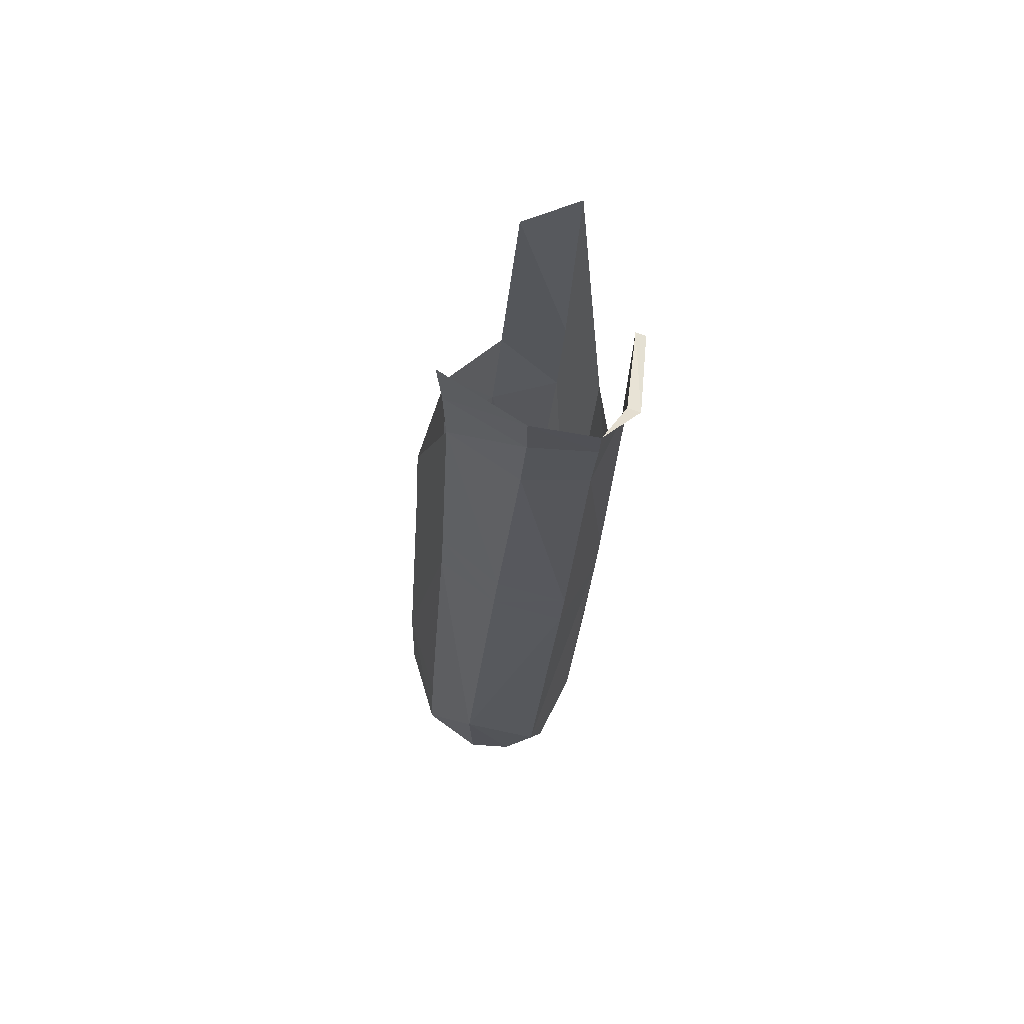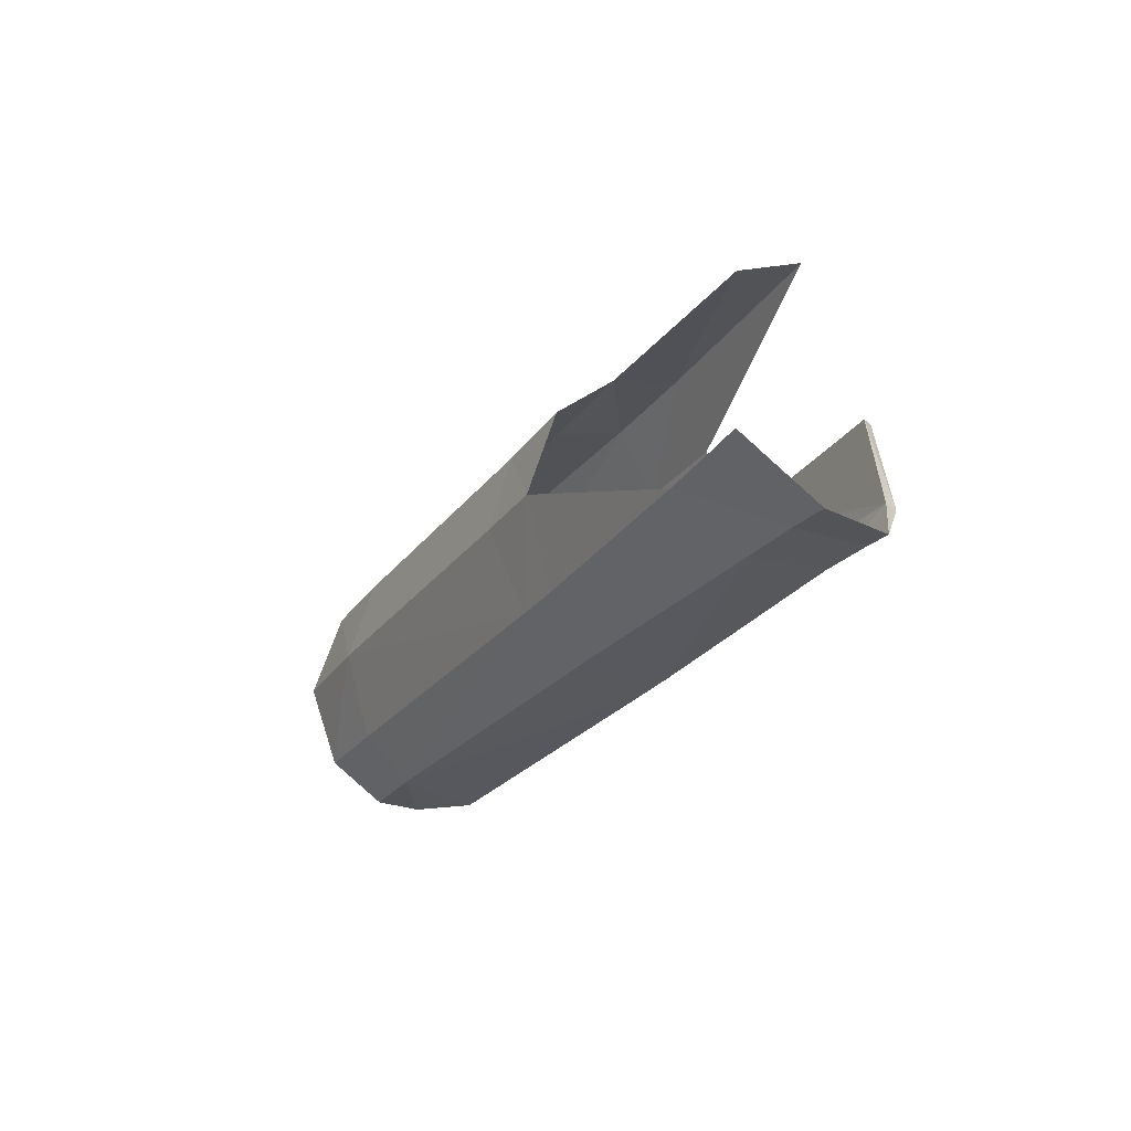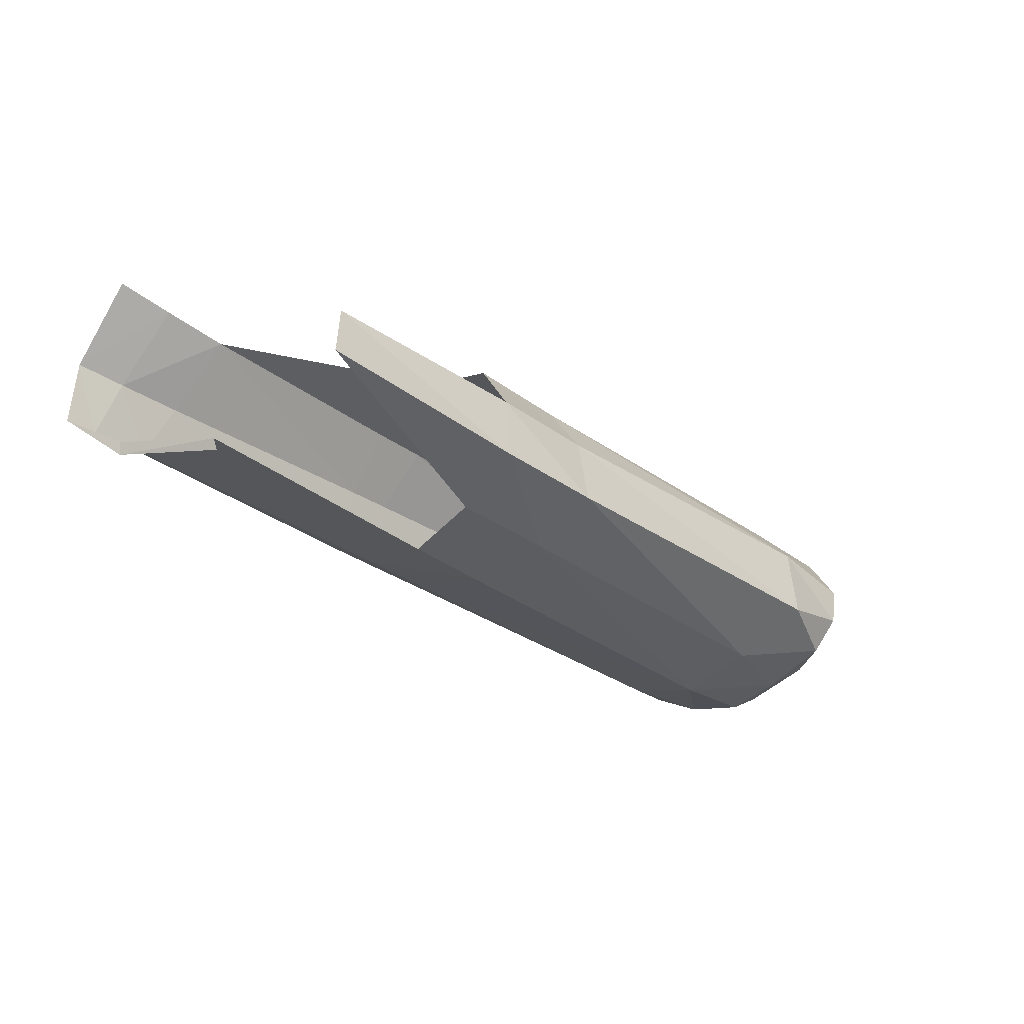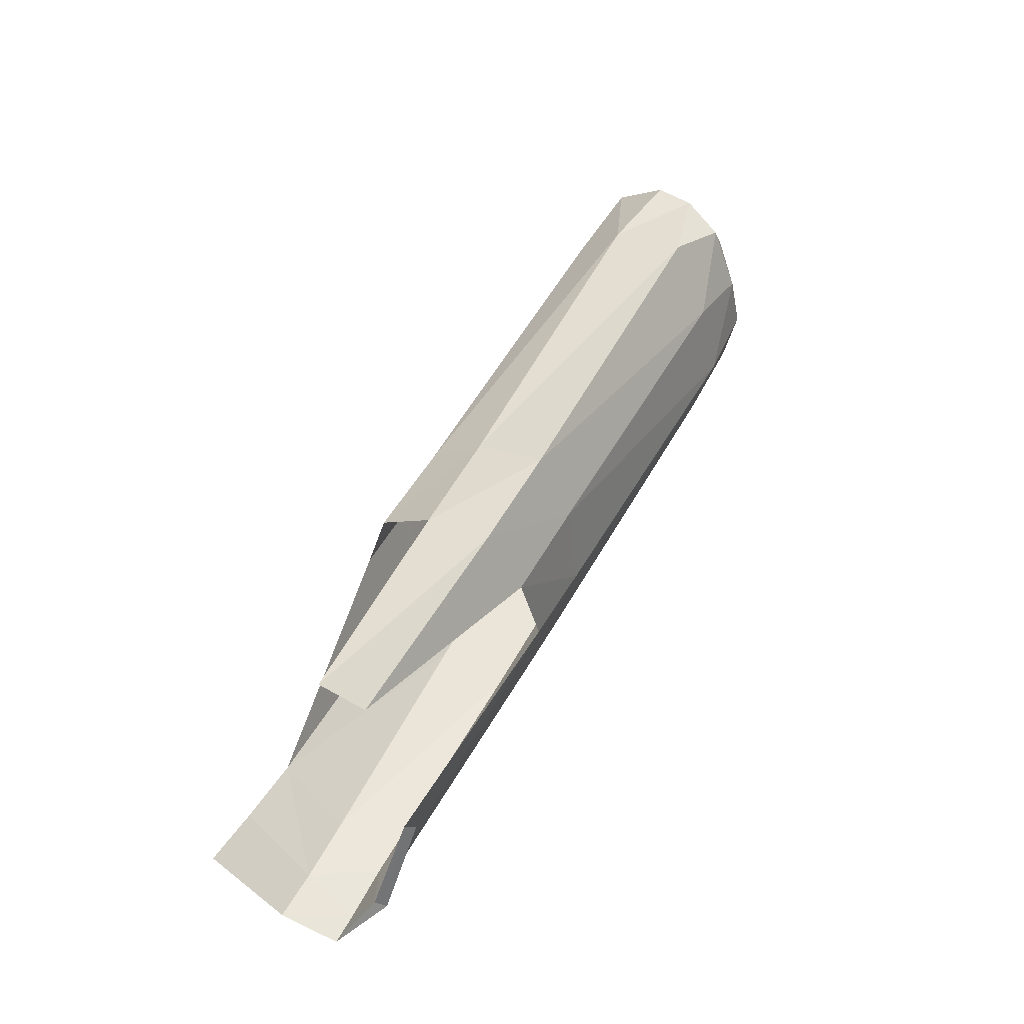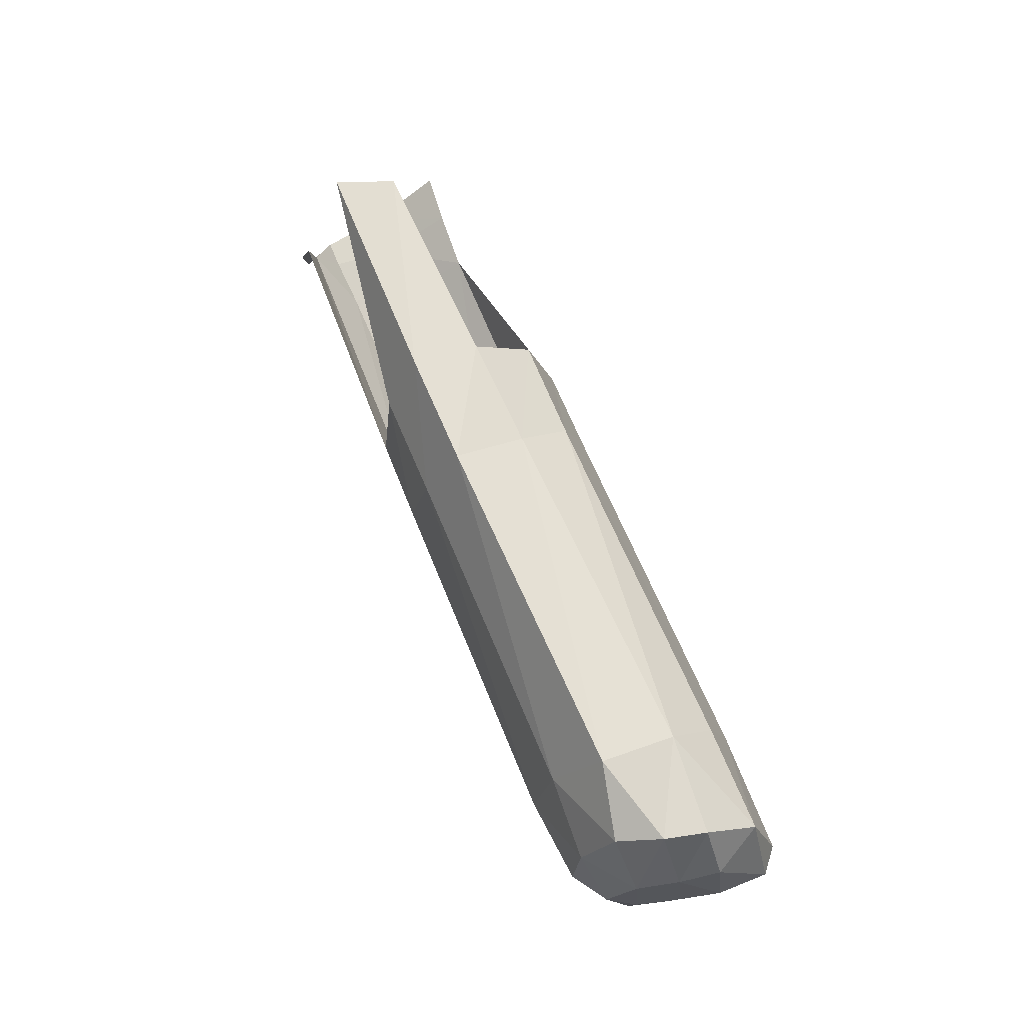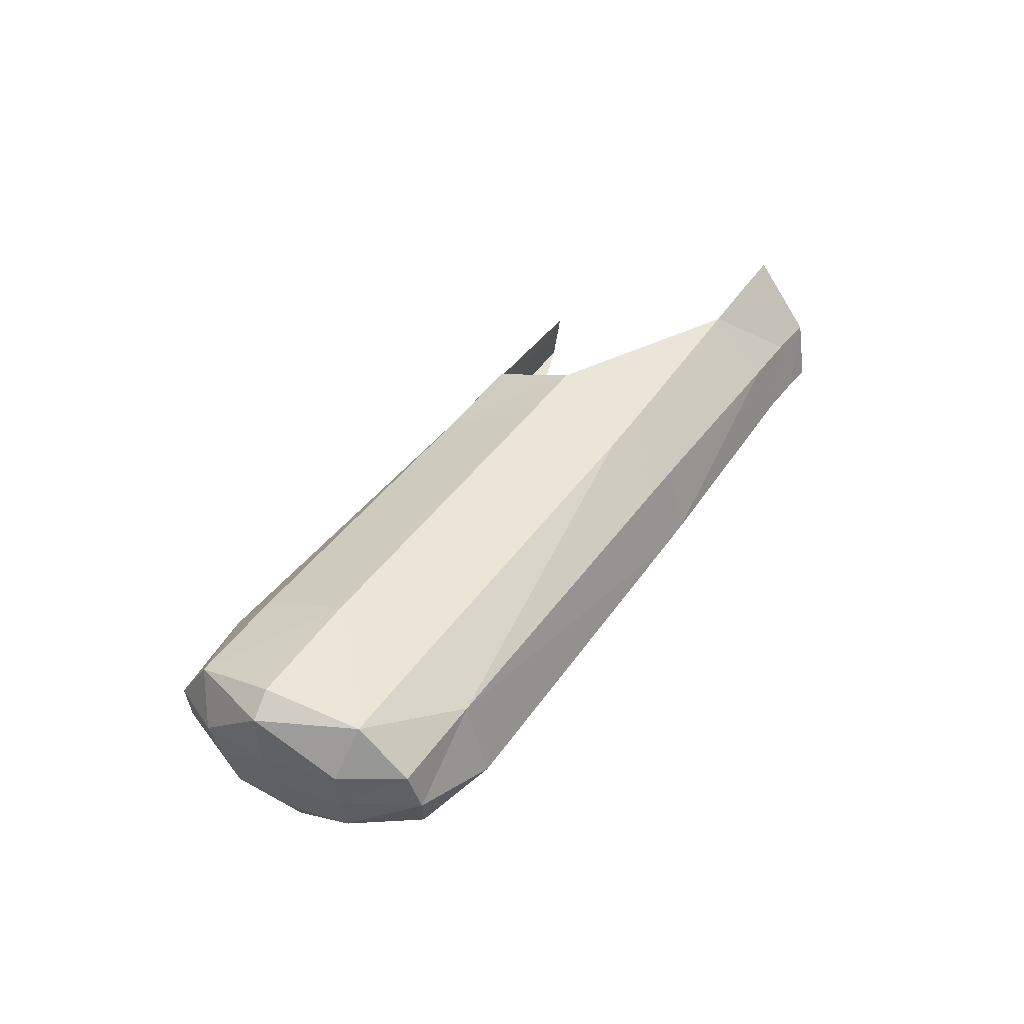
<metadata>
{"format":"obj","ext":"obj","renderer":"f3d","projection":"perspective","resolution":1024,"background":"white","views":[{"elev":-25.4,"azim":-98.8,"up":"+Z"},{"elev":-24.3,"azim":-122.2,"up":"+Z"},{"elev":-25.4,"azim":-44.1,"up":"+Y"},{"elev":51.9,"azim":-67.4,"up":"+Z"},{"elev":70.2,"azim":61.3,"up":"+Z"},{"elev":32.8,"azim":120.0,"up":"+Y"}]}
</metadata>
<code>
o BEAR.001
v 3.909 7.867 0.2646
v 4.288 8.234 0.2646
v 3.49 7.681 0.2646
v 2.149 6.476 -0
v 6.072 6.049 -0
v 6.438 7.044 -1e-06
v 6.095 6.254 0.6176
v 6.277 6.666 0.655
v 6.442 6.484 -0
v 6.206 6.46 0.6829
v 5.791 6.755 0.6842
v 5.823 7.124 -1e-06
v 5.743 6.375 0.7657
v 5.646 6.056 -0
v 6.358 6.272 -0
v 6.512 6.678 -1e-06
v 6.26 6.146 -0
v 5.818 6.985 0.4507
v 6.347 6.928 0.4452
v 5.646 6.16 0.4159
v 6.045 6.103 0.3033
v 6.544 6.935 -1e-06
v 2.353 6.98 0.6944
v 6.45 6.67 0.3696
v 6.393 6.469 0.3491
v 6.316 6.268 0.3236
v 1.772 6.726 -0.764
v 1.419 5.013 -1.4
v 1.251 5.981 -1.119
v 1.503 4.185 -1.572
v 6.095 6.254 -0.6176
v 6.277 6.666 -0.655
v 3.571 6.904 -0.6839
v 3.554 6.562 -0.7653
v 6.206 6.46 -0.6829
v 5.791 6.755 -0.6842
v 5.743 6.375 -0.7657
v 1.783 7.041 -0.7254
v 2.027 7.005 -0.6999
v 1.825 7.429 -0.4623
v 2.107 7.367 -0.4437
v 5.818 6.985 -0.4507
v 6.347 6.928 -0.4452
v 5.646 6.16 -0.4159
v 2.419 2.606 -0.5556
v 1.943 6.573 -0.5152
v 6.045 6.103 -0.3033
v 2.214 6.687 -0.7419
v 2.353 6.98 -0.6944
v 2.435 7.31 -0.4353
v 6.45 6.67 -0.3696
v 6.393 6.469 -0.3491
v 6.316 6.268 -0.3236
v 3.805 6.889 -0.6842
v 3.793 6.541 -0.7657
v 2.26 6.684 0.7858
v 2.171 6.42 -0
v 1.954 6.509 -0.5258
v 1.926 6.708 -0.7498
v 3.848 7.163 -0.4584
v 3.977 7.289 8e-06
v 3.578 7.189 -0.4569
v 3.557 7.331 -1e-06
v 3.512 7.196 0.456
v 3.455 6.905 0.6895
v 3.415 6.562 0.7626
v 4.027 7.141 0.449
v 4.028 6.871 0.6583
v 3.522 6.376 -0.4344
v 3.476 6.301 5.2e-05
v 3.421 6.381 0.429
v 3.838 6.34 -0.426
v 3.892 6.251 -9e-06
v 3.955 6.33 0.4295
v 3.986 6.509 0.7597
v 0 3.459 -3.287
v 0.7071 2.287 -2.226
f 19 8 24
f 75 68 65
f 75 65 66
f 73 74 71
f 73 71 70
f 11 18 67
f 11 67 68
f 13 7 10
f 10 7 26
f 10 26 25
f 10 8 11
f 8 19 11
f 14 5 21
f 14 21 20
f 7 21 26
f 8 10 25
f 8 25 24
f 21 5 17
f 67 18 12
f 67 12 61
f 19 6 12
f 19 12 18
f 74 75 66
f 74 66 71
f 7 13 20
f 71 66 56
f 21 7 20
f 6 19 22
f 13 10 11
f 22 24 16
f 25 9 16
f 25 16 24
f 26 15 9
f 26 9 25
f 21 17 26
f 17 15 26
f 22 19 24
f 19 18 11
f 43 51 32
f 54 33 62
f 54 62 60
f 34 33 54
f 34 54 55
f 37 35 31
f 35 52 53
f 35 53 31
f 35 36 32
f 32 36 43
f 14 44 47
f 14 47 5
f 31 53 47
f 32 51 52
f 32 52 35
f 47 17 5
f 38 40 41
f 38 41 39
f 60 62 63
f 60 63 61
f 60 61 12
f 60 12 42
f 43 42 12
f 43 12 6
f 31 44 37
f 34 48 49
f 34 49 33
f 70 4 46
f 70 46 69
f 47 44 31
f 6 22 43
f 37 36 35
f 39 59 38
f 50 49 39
f 50 39 41
f 22 16 51
f 52 51 16
f 52 16 9
f 53 52 9
f 53 9 15
f 47 53 17
f 17 53 15
f 22 51 43
f 43 36 42
f 36 54 60
f 36 60 42
f 55 54 36
f 55 36 37
f 4 57 58
f 4 58 46
f 48 34 69
f 48 69 46
f 39 49 48
f 39 48 59
f 46 59 48
f 27 59 46
f 38 59 27
f 27 46 58
f 33 49 50
f 33 50 62
f 50 63 62
f 66 65 23
f 66 23 56
f 67 61 63
f 67 63 64
f 68 67 64
f 68 64 65
f 72 69 34
f 72 34 55
f 73 70 69
f 73 69 72
f 72 55 37
f 72 37 44
f 14 73 72
f 14 72 44
f 14 20 74
f 14 74 73
f 75 74 20
f 75 20 13
f 68 75 13
f 68 13 11
l 27 29
l 1 2
l 28 29
l 28 30
l 1 3

</code>
